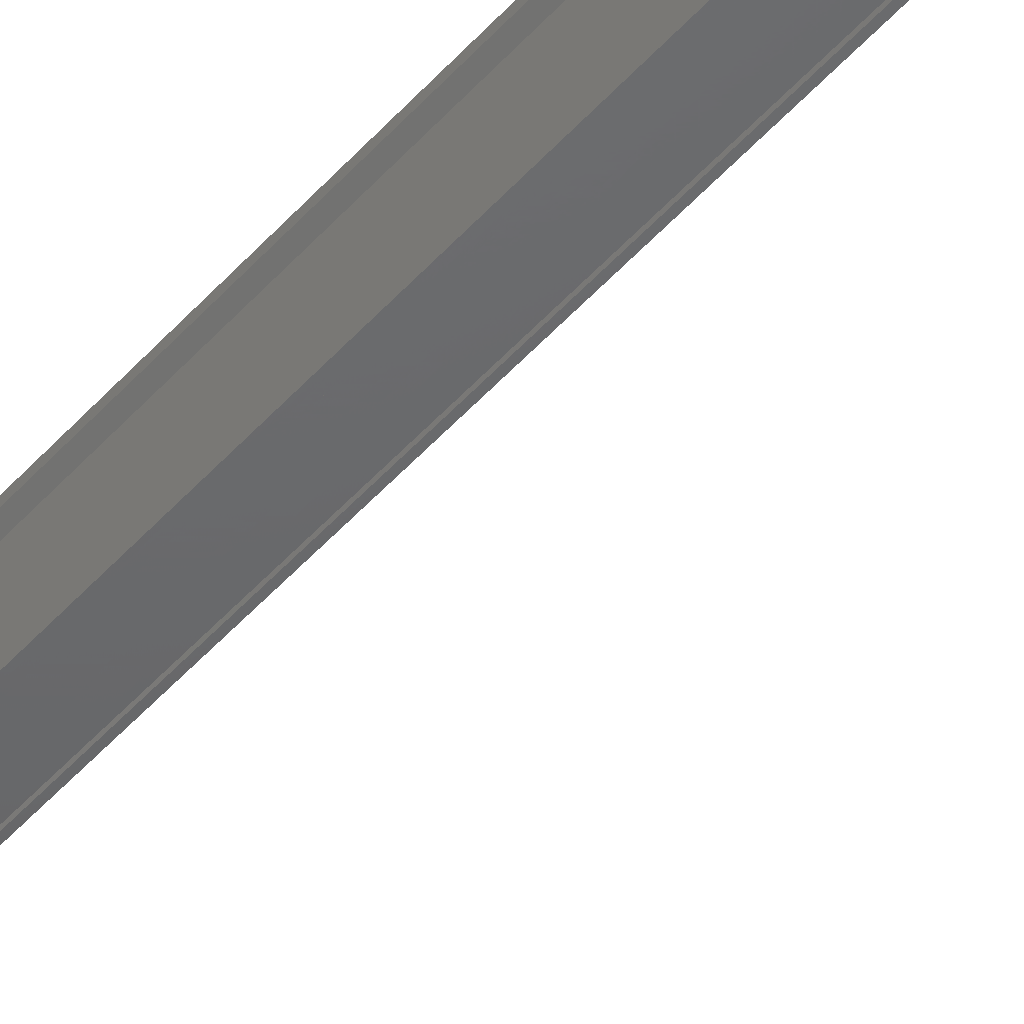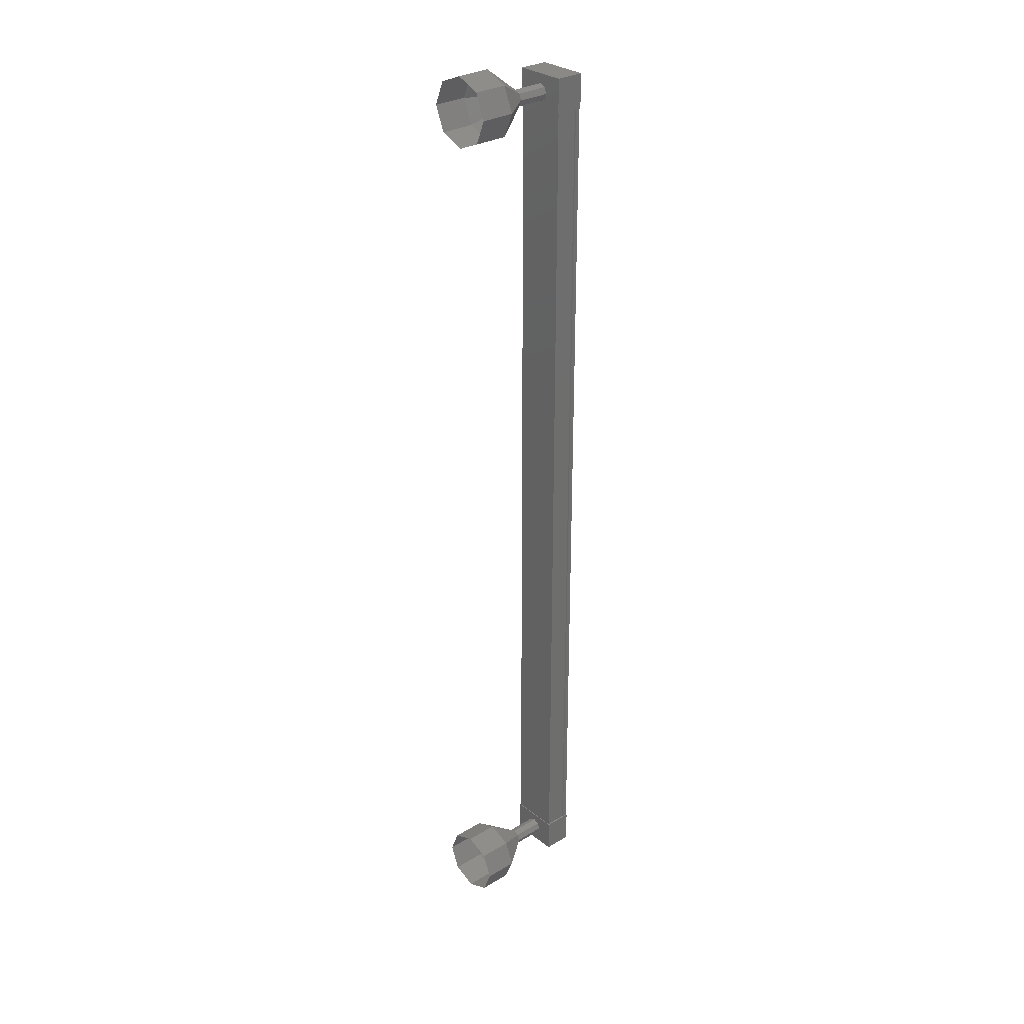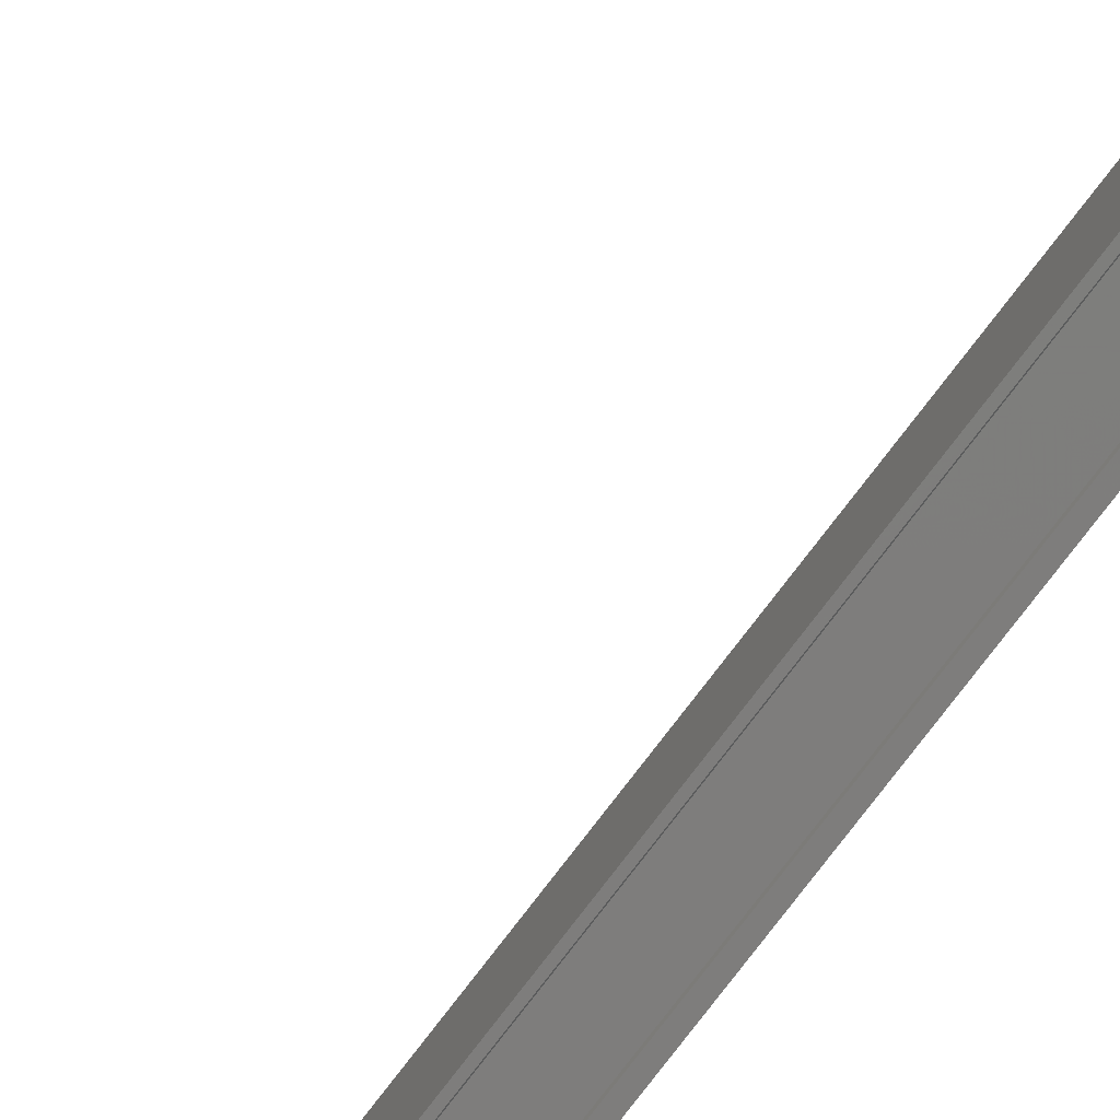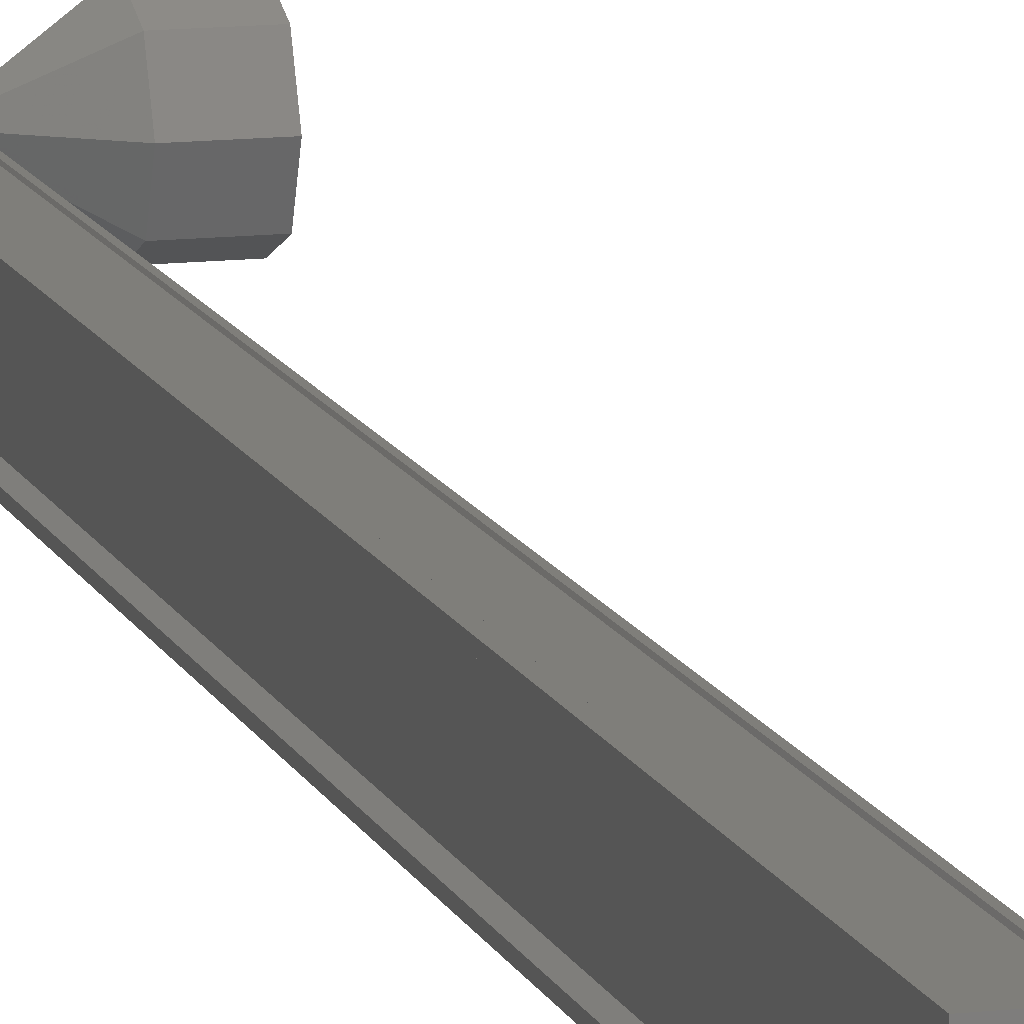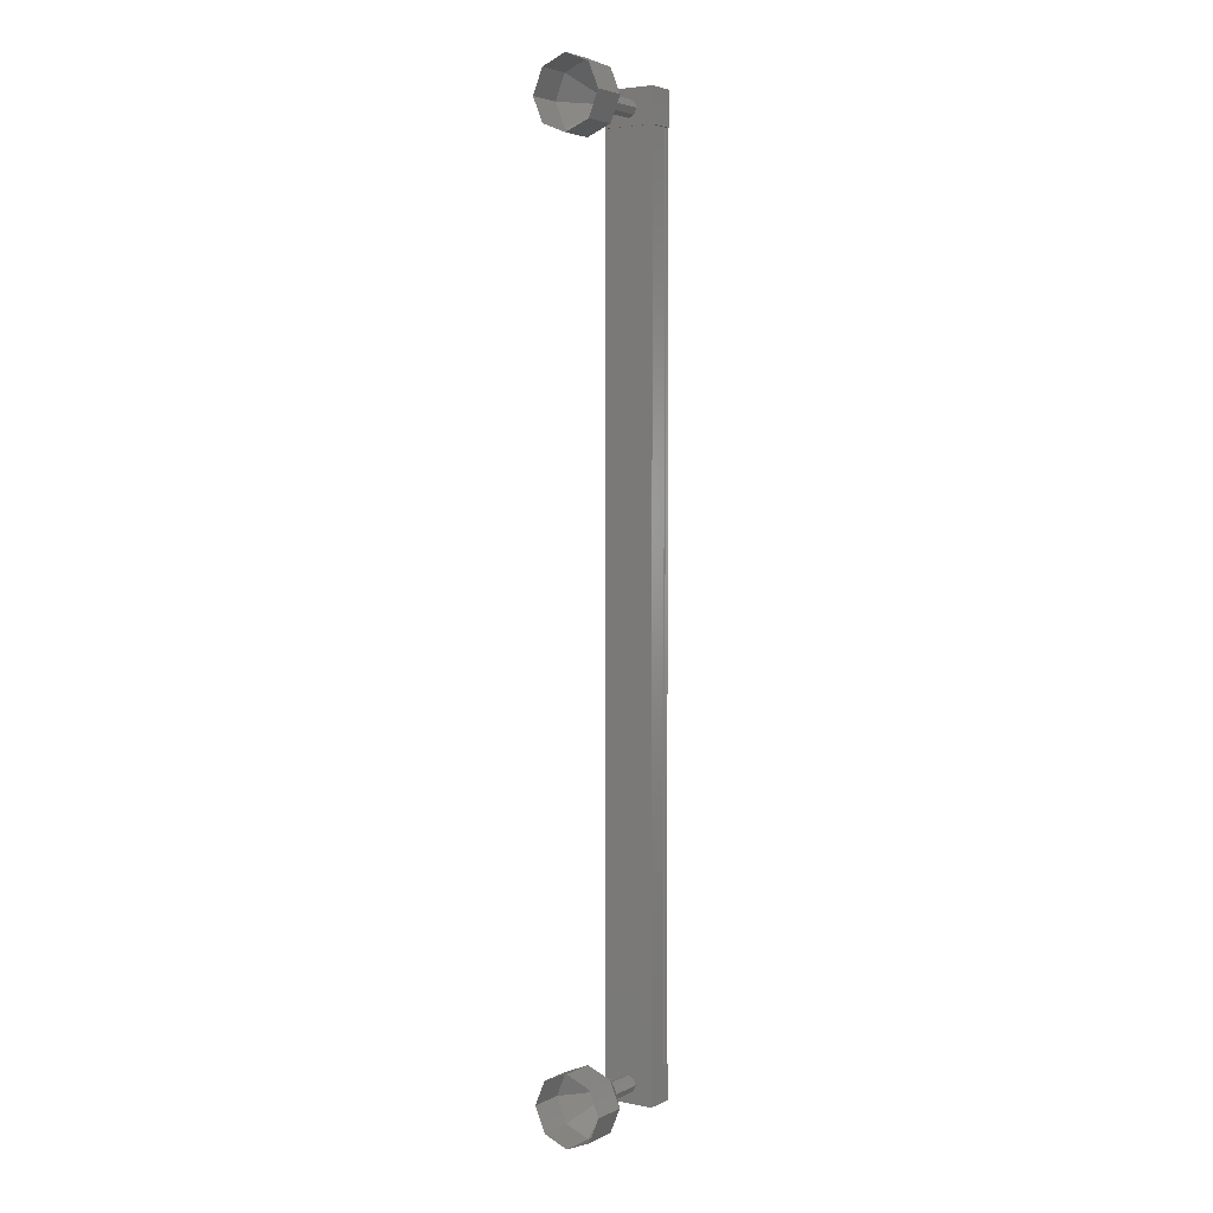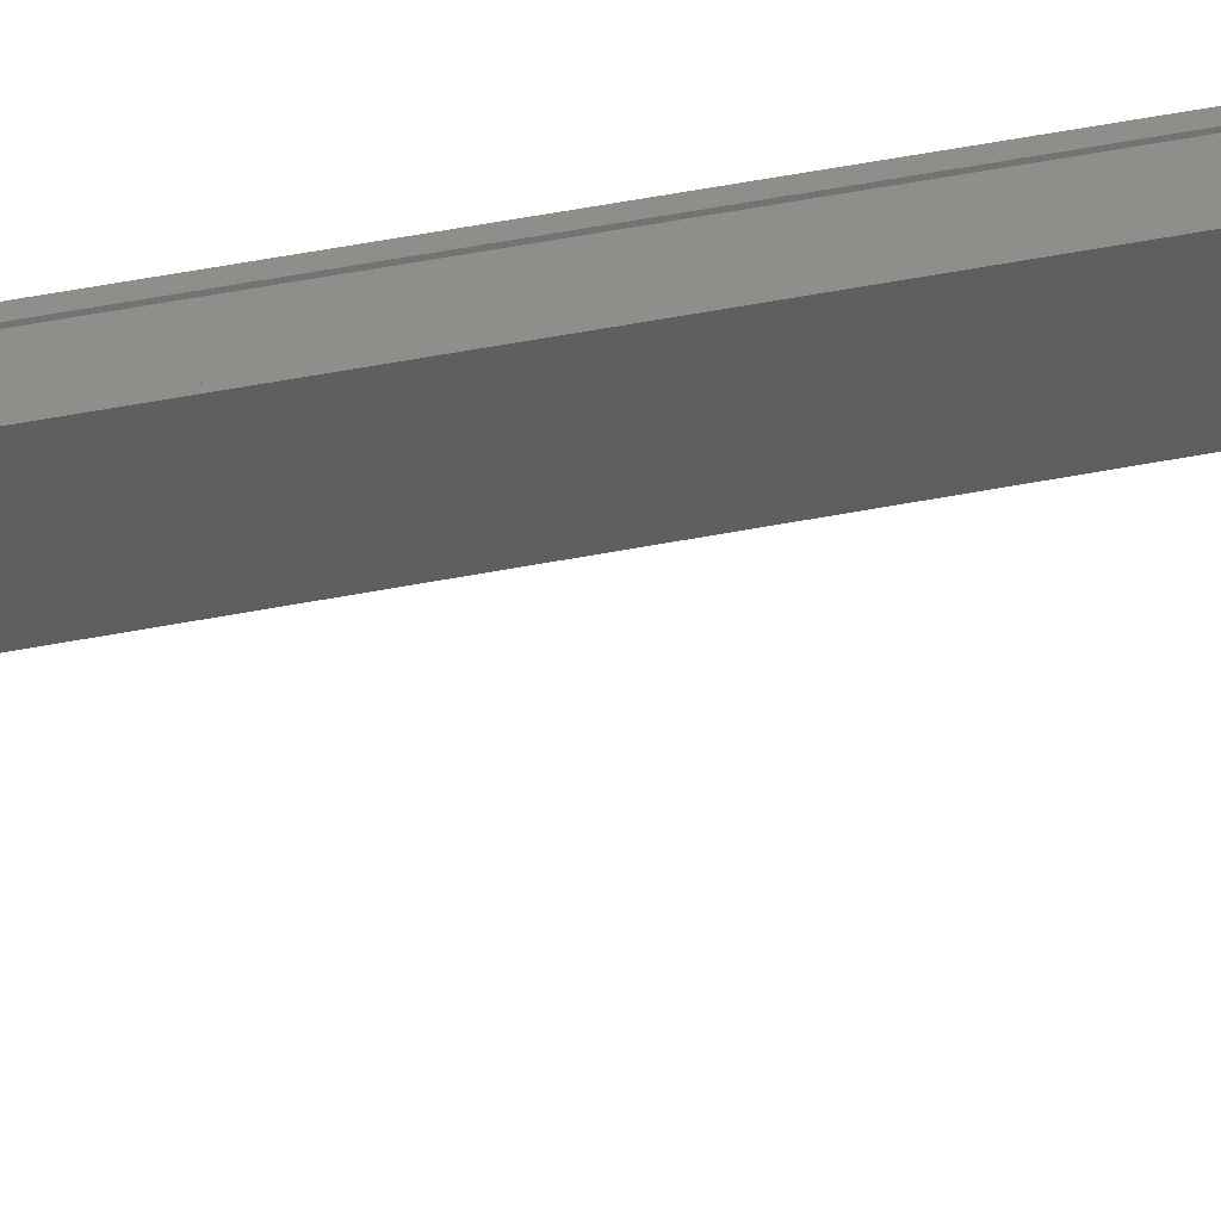
<metadata>
{"format":"stl","ext":"stl","renderer":"f3d","projection":"perspective","resolution":1024,"background":"white","views":[{"elev":-47.1,"azim":-38.6,"up":"+Z"},{"elev":29.7,"azim":138.4,"up":"+Y"},{"elev":-77.3,"azim":142.6,"up":"+Z"},{"elev":11.8,"azim":-15.4,"up":"+Z"},{"elev":4.0,"azim":123.3,"up":"+Y"},{"elev":45.9,"azim":77.0,"up":"+Z"}]}
</metadata>
<code>
# stl→obj: 122 verts, 152 faces
v -58.52 -1194 -12.11
v -58.63 -1194 -12.03
v -58.63 -1167 -12.03
v -58.63 -1167 -11.93
v -58.52 -1167 -13.21
v -58.63 -1167 -13.29
v -58.63 -1194 -13.29
v -58.63 -1167 -13.4
v -58.63 -1194 -13.4
v -57.89 -1167 -13.4
v -57.89 -1194 -13.4
v -57.91 -1167 -13.36
v -57.91 -1194 -13.36
v -58.48 -1194 -13.37
v -58.52 -1167 -12.11
v -58.52 -1194 -13.21
v -58.49 -1194 -13.4
v -58.49 -1167 -13.4
v -58.48 -1167 -13.37
v -58.65 -1167 -11.91
v -57.81 -1167 -13.41
v -58.65 -1167 -13.41
v -58.65 -1168 -13.41
v -58.65 -1168 -11.91
v -57.81 -1168 -13.41
v -57.81 -1168 -11.91
v -57.81 -1167 -11.91
v -58.65 -1193 -13.41
v -58.65 -1193 -11.91
v -57.81 -1193 -13.41
v -57.81 -1193 -11.91
v -57.81 -1194 -11.91
v -58.65 -1194 -11.91
v -58.65 -1194 -13.41
v -57.81 -1194 -13.41
v -58.63 -1194 -11.93
v -58.5 -1194 -11.93
v -58.5 -1167 -11.93
v -58.49 -1194 -11.96
v -58.49 -1167 -11.96
v -57.91 -1194 -11.95
v -57.91 -1167 -11.95
v -57.9 -1194 -11.92
v -57.9 -1167 -11.92
v -57.83 -1194 -11.92
v -57.83 -1167 -11.92
v -57.83 -1194 -13.4
v -57.83 -1167 -13.4
v -56.87 -1194 -12.66
v -55.87 -1195 -12.65
v -56.87 -1194 -12.48
v -55.87 -1194 -11.95
v -56.87 -1194 -12.41
v -55.87 -1194 -11.65
v -56.87 -1193 -12.48
v -55.87 -1193 -11.95
v -56.87 -1193 -12.66
v -55.87 -1193 -12.65
v -56.87 -1193 -12.83
v -55.87 -1193 -13.36
v -56.87 -1194 -12.91
v -55.86 -1194 -13.65
v -56.87 -1194 -12.83
v -55.87 -1194 -13.36
v -57.86 -1168 -12.66
v -56.86 -1168 -12.66
v -57.86 -1167 -12.48
v -56.86 -1167 -12.48
v -57.86 -1167 -12.41
v -56.86 -1167 -12.41
v -57.86 -1167 -12.66
v -56.86 -1167 -12.66
v -57.86 -1167 -12.84
v -56.86 -1167 -12.83
v -57.86 -1167 -12.91
v -56.86 -1167 -12.91
v -55.87 -1168 -12.65
v -54.87 -1168 -12.65
v -55.87 -1168 -11.95
v -54.87 -1168 -11.94
v -55.87 -1167 -11.65
v -54.87 -1167 -11.65
v -55.87 -1167 -11.95
v -54.87 -1167 -11.94
v -55.87 -1166 -12.65
v -54.87 -1166 -12.65
v -55.87 -1167 -13.36
v -54.87 -1167 -13.36
v -55.86 -1167 -13.65
v -54.86 -1167 -13.65
v -55.87 -1168 -13.36
v -54.87 -1168 -13.36
v -56.87 -1168 -12.66
v -56.87 -1167 -12.48
v -56.87 -1167 -12.41
v -56.87 -1167 -12.66
v -56.87 -1167 -12.83
v -56.87 -1167 -12.91
v -57.86 -1194 -12.66
v -56.86 -1194 -12.66
v -57.86 -1194 -12.48
v -56.86 -1194 -12.48
v -57.86 -1194 -12.41
v -56.86 -1194 -12.41
v -57.86 -1193 -12.48
v -56.86 -1193 -12.48
v -57.86 -1193 -12.66
v -56.86 -1193 -12.66
v -57.86 -1193 -12.84
v -56.86 -1193 -12.83
v -57.86 -1194 -12.91
v -56.86 -1194 -12.91
v -57.86 -1194 -12.84
v -56.86 -1194 -12.83
v -54.87 -1194 -13.36
v -54.87 -1195 -12.65
v -54.87 -1194 -11.94
v -54.87 -1194 -11.65
v -54.87 -1193 -11.94
v -54.87 -1193 -12.65
v -54.87 -1193 -13.36
v -54.86 -1194 -13.65
f 1 2 3
f 3 2 4
f 5 6 7
f 7 6 8
f 8 9 7
f 10 11 12
f 12 11 13
f 13 14 12
f 3 15 1
f 1 15 5
f 5 16 1
f 7 16 5
f 9 8 17
f 17 8 18
f 18 14 17
f 19 14 18
f 12 14 19
f 20 21 22
f 22 21 23
f 23 24 22
f 25 24 23
f 26 24 25
f 25 21 26
f 26 21 27
f 27 21 20
f 20 24 27
f 22 24 20
f 28 29 30
f 30 29 31
f 31 32 30
f 29 32 31
f 33 32 29
f 29 34 33
f 33 34 32
f 32 34 35
f 35 30 32
f 34 30 35
f 28 30 34
f 34 29 28
f 2 36 4
f 4 36 37
f 37 38 4
f 39 38 37
f 40 38 39
f 39 41 40
f 40 41 42
f 42 41 43
f 43 44 42
f 45 44 43
f 46 44 45
f 45 47 46
f 46 47 48
f 48 47 10
f 25 23 21
f 24 26 27
f 47 11 10
f 49 50 51
f 51 50 52
f 52 53 51
f 54 53 52
f 55 53 54
f 54 56 55
f 55 56 57
f 57 56 58
f 58 59 57
f 60 59 58
f 61 59 60
f 60 62 61
f 61 62 63
f 63 62 64
f 64 49 63
f 50 49 64
f 65 66 67
f 67 66 68
f 68 69 67
f 70 69 68
f 67 69 70
f 70 68 67
f 67 68 71
f 71 68 72
f 72 73 71
f 74 73 72
f 75 73 74
f 74 76 75
f 75 76 73
f 73 76 74
f 74 65 73
f 66 65 74
f 77 78 79
f 79 78 80
f 80 81 79
f 82 81 80
f 83 81 82
f 82 84 83
f 83 84 85
f 85 84 86
f 86 87 85
f 88 87 86
f 89 87 88
f 88 90 89
f 89 90 91
f 91 90 92
f 92 77 91
f 78 77 92
f 93 77 94
f 94 77 79
f 79 95 94
f 81 95 79
f 94 95 81
f 81 83 94
f 94 83 96
f 96 83 85
f 85 97 96
f 87 97 85
f 98 97 87
f 87 89 98
f 98 89 97
f 97 89 91
f 91 93 97
f 77 93 91
f 99 100 101
f 101 100 102
f 102 103 101
f 104 103 102
f 105 103 104
f 104 106 105
f 105 106 107
f 107 106 108
f 108 109 107
f 110 109 108
f 111 109 110
f 110 112 111
f 111 112 113
f 113 112 114
f 114 99 113
f 100 99 114
f 64 115 50
f 50 115 116
f 116 52 50
f 117 52 116
f 54 52 117
f 117 118 54
f 54 118 56
f 56 118 119
f 119 58 56
f 120 58 119
f 60 58 120
f 120 121 60
f 60 121 62
f 62 121 122
f 122 64 62
f 115 64 122

</code>
